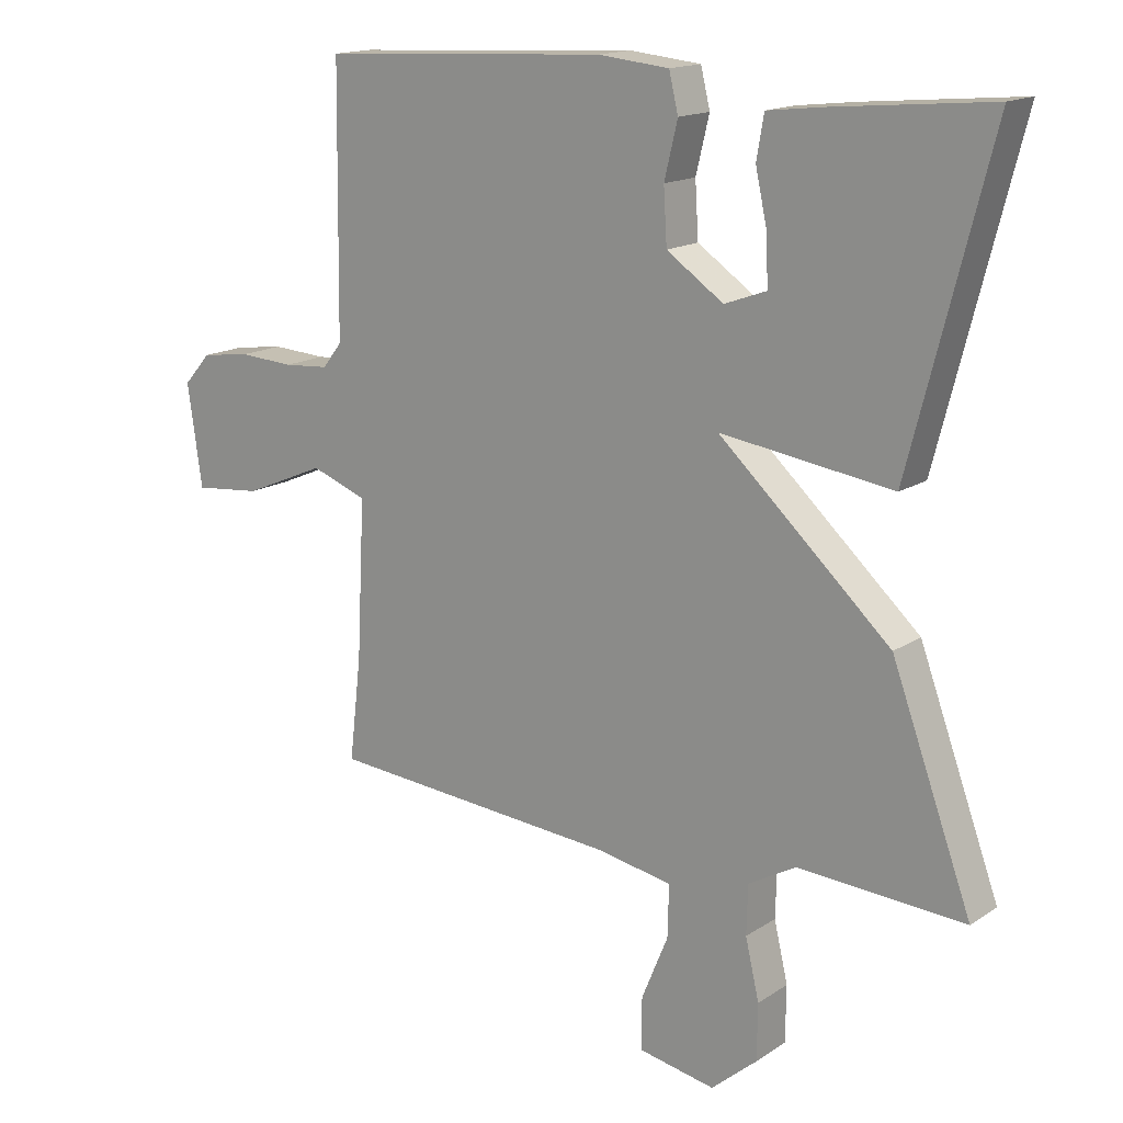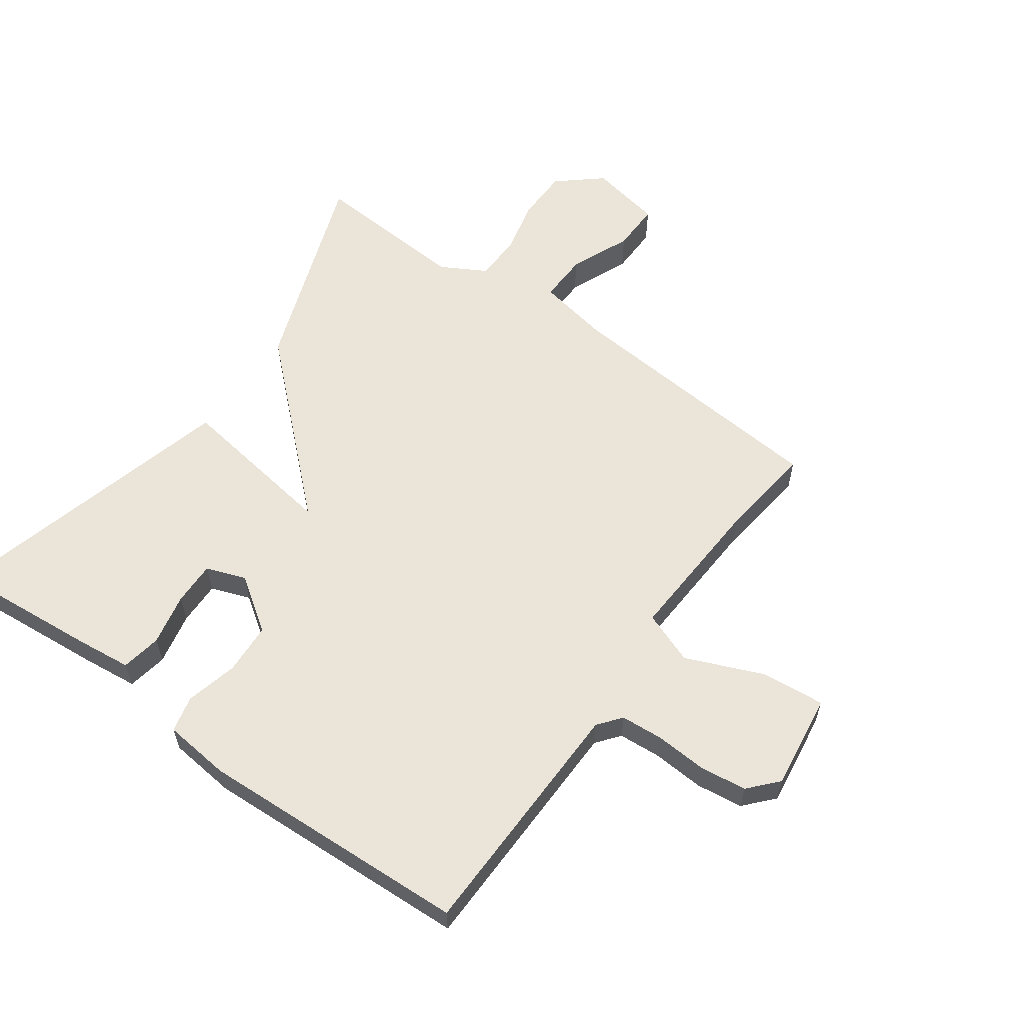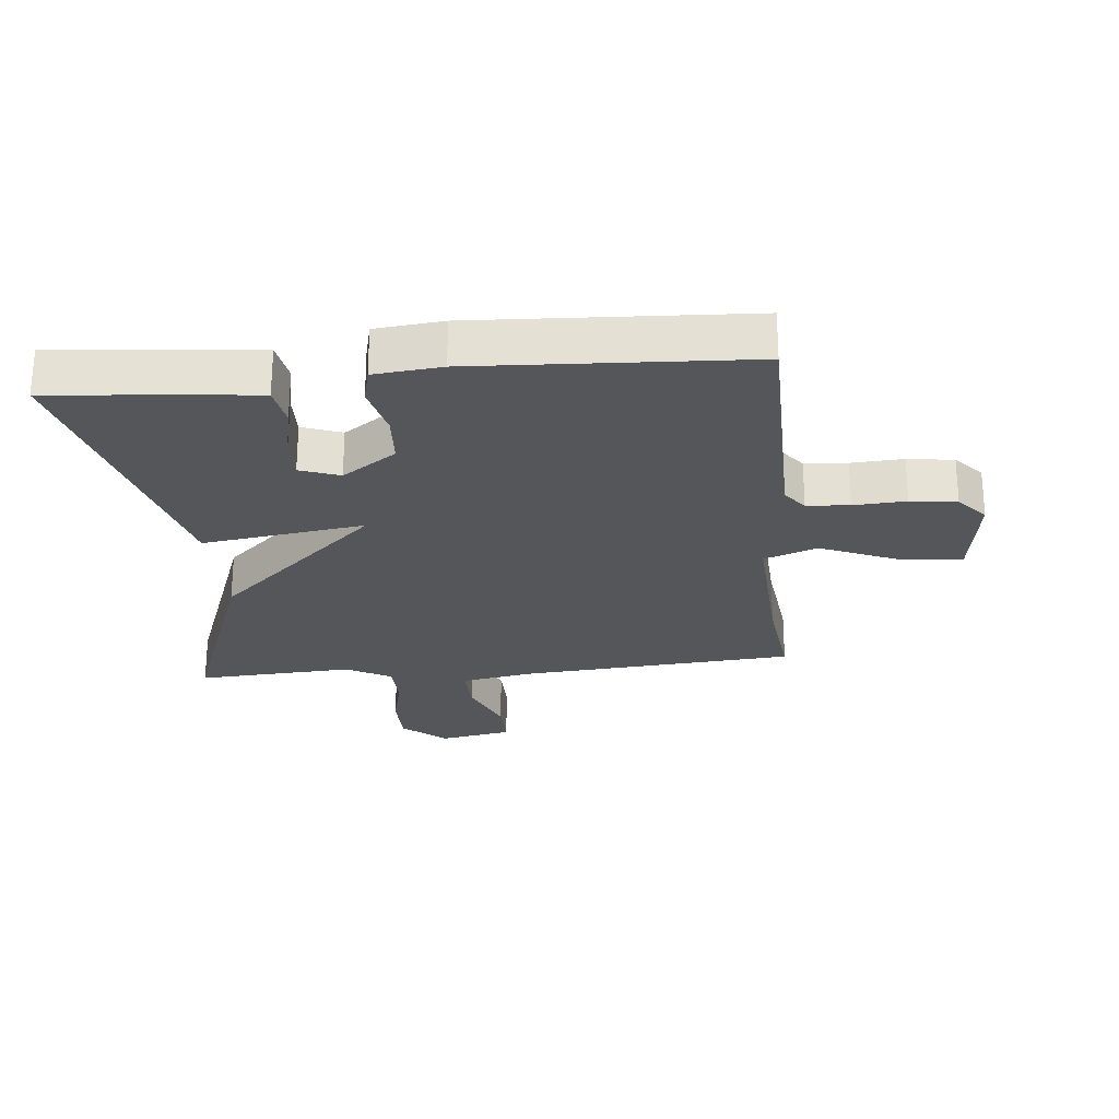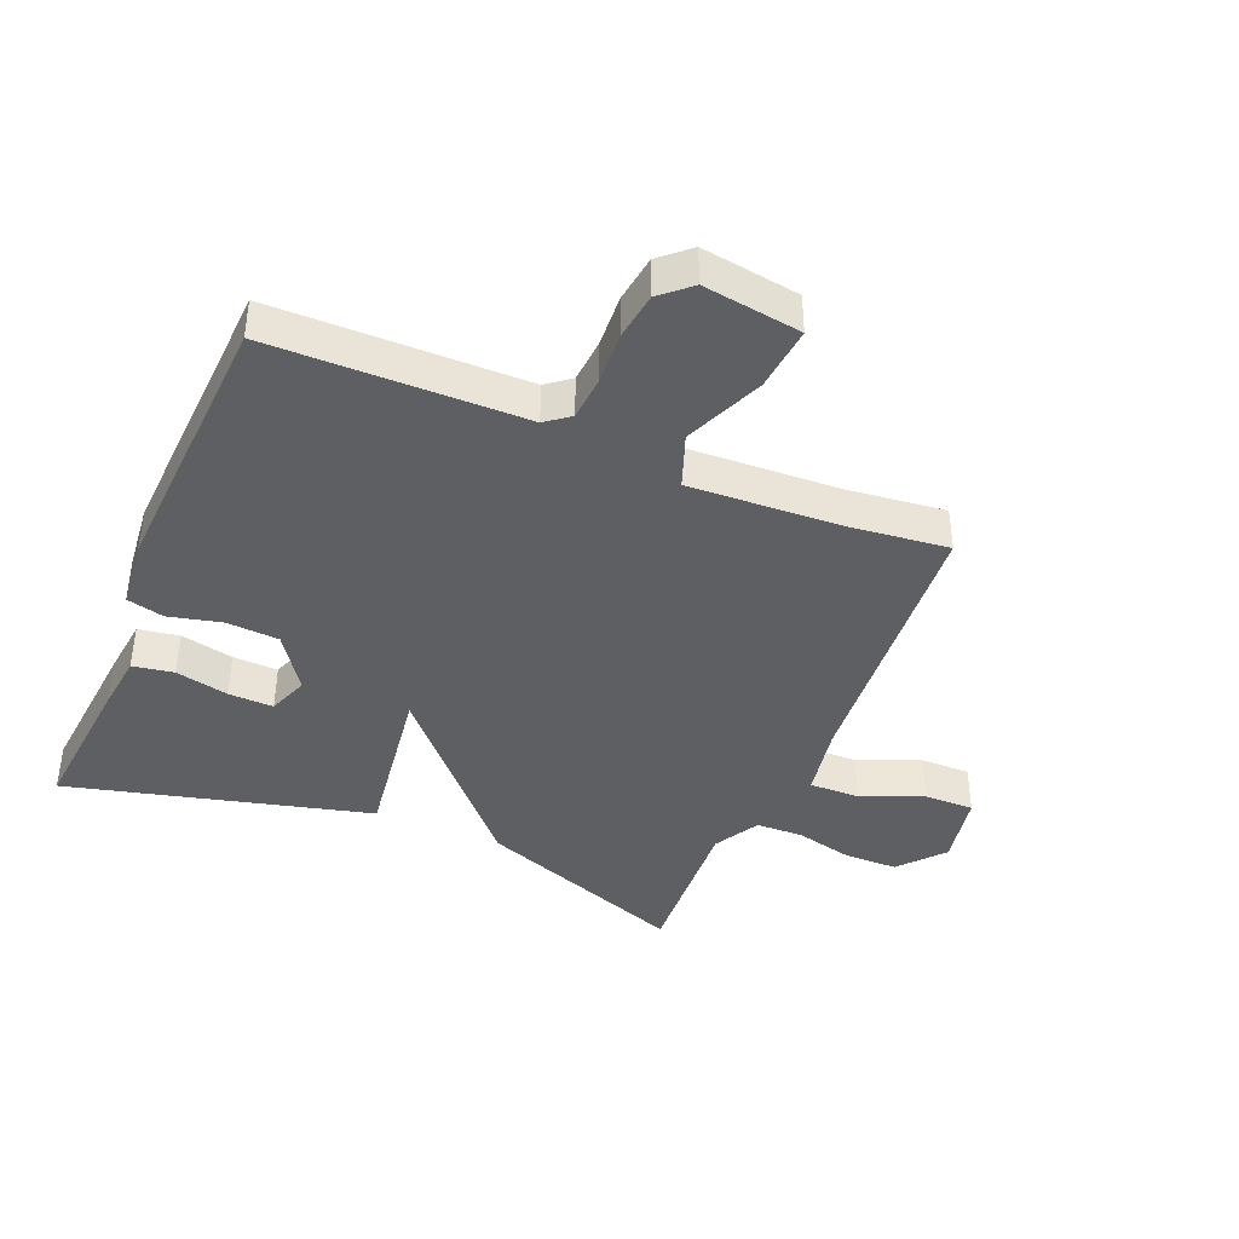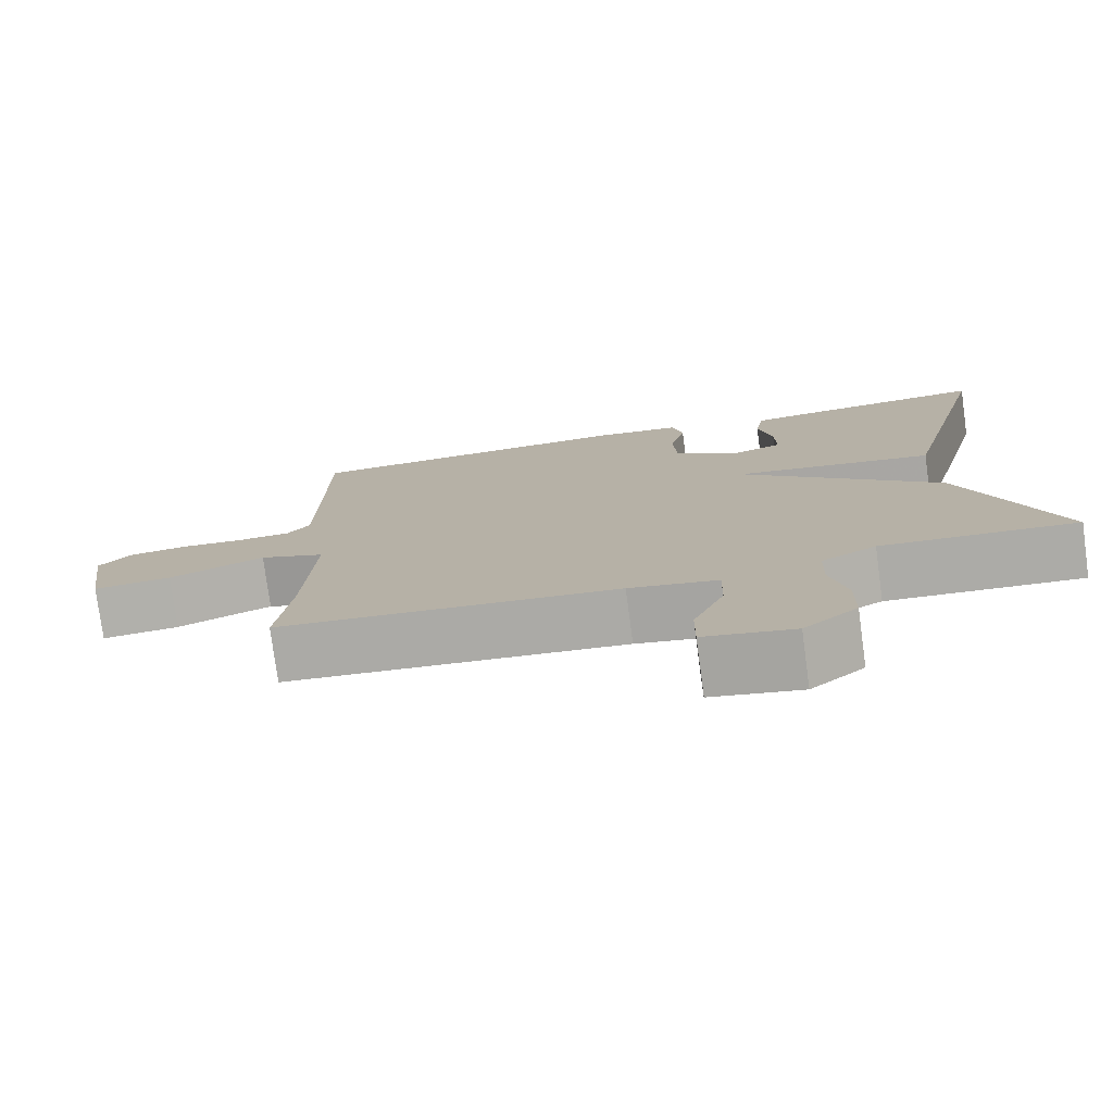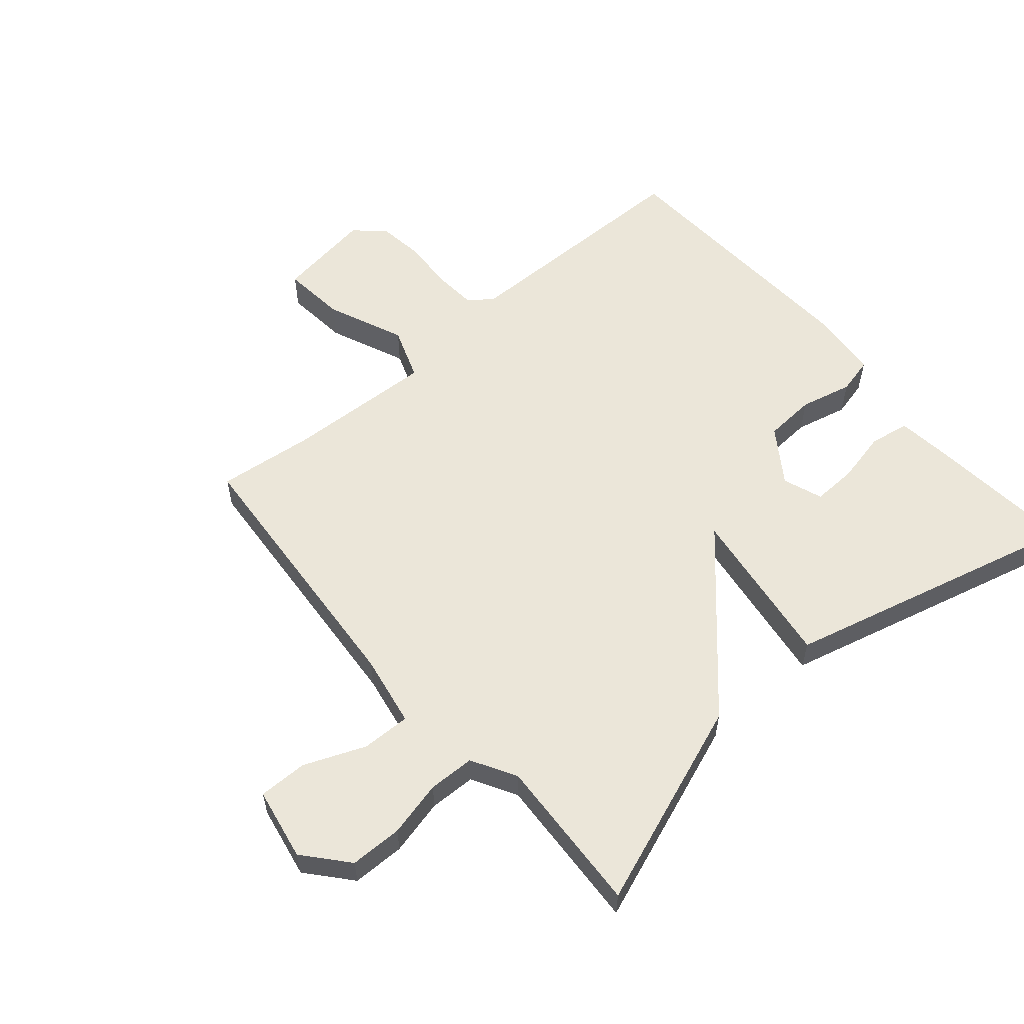
<metadata>
{"format":"obj","ext":"obj","renderer":"f3d","projection":"perspective","resolution":1024,"background":"white","views":[{"elev":15.7,"azim":-143.3,"up":"+Z"},{"elev":59.3,"azim":35.9,"up":"+Y"},{"elev":-25.3,"azim":5.5,"up":"+Y"},{"elev":-40.9,"azim":67.2,"up":"+Y"},{"elev":-77.3,"azim":-172.4,"up":"+Z"},{"elev":57.3,"azim":-130.7,"up":"+Y"}]}
</metadata>
<code>
v -0.5 0.07 -0.5
v -0.379 0.07 -0.171
v -0.12 0.07 0.066
v -0.379 0.07 0.029
v -0.5 0.07 0.5
v -0.267 0.07 0.479
v -0.179 0.07 0.469
v -0.168 0.07 0.405
v -0.186 0.07 0.322
v -0.188 0.07 0.252
v -0.125 0.07 0.229
v -0.039 0.07 0.288
v -0.034 0.07 0.37
v -0.054 0.07 0.453
v -0.04 0.07 0.511
v 0.067 0.07 0.522
v 0.5 0.07 0.5
v 0.505 0.07 0.106
v 0.534 0.07 0.069
v 0.602 0.07 0.064
v 0.685 0.07 0.069
v 0.759 0.07 0.059
v 0.8 0.07 0.013
v 0.778 0.07 -0.14
v 0.677 0.07 -0.13
v 0.554 0.07 -0.078
v 0.47 0.07 -0.109
v 0.482 0.07 -0.346
v 0.5 0.07 -0.5
v 0.061 0.07 -0.535
v -0.054 0.07 -0.556
v -0.052 0.07 -0.634
v -0.012 0.07 -0.731
v -0.011 0.07 -0.809
v -0.127 0.07 -0.831
v -0.196 0.07 -0.772
v -0.197 0.07 -0.688
v -0.176 0.07 -0.599
v -0.178 0.07 -0.525
v -0.249 0.07 -0.485
v -0.5 0 -0.5
v -0.379 0 -0.171
v -0.12 0 0.066
v -0.379 0 0.029
v -0.5 0 0.5
v -0.267 0 0.479
v -0.179 0 0.469
v -0.168 0 0.405
v -0.186 0 0.322
v -0.188 0 0.252
v -0.125 0 0.229
v -0.039 0 0.288
v -0.034 0 0.37
v -0.054 0 0.453
v -0.04 0 0.511
v 0.067 0 0.522
v 0.5 0 0.5
v 0.505 0 0.106
v 0.534 0 0.069
v 0.602 0 0.064
v 0.685 0 0.069
v 0.759 0 0.059
v 0.8 0 0.013
v 0.778 0 -0.14
v 0.677 0 -0.13
v 0.554 0 -0.078
v 0.47 0 -0.109
v 0.482 0 -0.346
v 0.5 0 -0.5
v 0.061 0 -0.535
v -0.054 0 -0.556
v -0.052 0 -0.634
v -0.012 0 -0.731
v -0.011 0 -0.809
v -0.127 0 -0.831
v -0.196 0 -0.772
v -0.197 0 -0.688
v -0.176 0 -0.599
v -0.178 0 -0.525
v -0.249 0 -0.485
f 36 37 38
f 35 36 38
f 34 35 38
f 33 34 38
f 32 33 38
f 31 32 38 39
f 30 31 39 40
f 28 29 30 40
f 24 25 26
f 23 24 26
f 22 23 26
f 21 22 26
f 20 21 26
f 19 20 26 27
f 18 19 27
f 17 18 27
f 16 17 27
f 15 16 27
f 14 15 27
f 13 14 27
f 12 13 27 28
f 7 8 9
f 6 7 9
f 5 6 9
f 4 5 9
f 4 9 10
f 3 4 10 11
f 1 2 3
f 40 1 3
f 28 40 3
f 3 11 12 28
f 78 77 76
f 78 76 75
f 78 75 74
f 78 74 73
f 78 73 72
f 79 78 72 71
f 80 79 71 70
f 80 70 69 68
f 66 65 64
f 66 64 63
f 66 63 62
f 66 62 61
f 66 61 60
f 67 66 60 59
f 67 59 58
f 67 58 57
f 67 57 56
f 67 56 55
f 67 55 54
f 67 54 53
f 68 67 53 52
f 49 48 47
f 49 47 46
f 49 46 45
f 49 45 44
f 50 49 44
f 51 50 44 43
f 43 42 41
f 43 41 80
f 43 80 68
f 68 52 51 43
f 1 41 42 2
f 2 42 43 3
f 3 43 44 4
f 4 44 45 5
f 5 45 46 6
f 6 46 47 7
f 7 47 48 8
f 8 48 49 9
f 9 49 50 10
f 10 50 51 11
f 11 51 52 12
f 12 52 53 13
f 13 53 54 14
f 14 54 55 15
f 15 55 56 16
f 16 56 57 17
f 17 57 58 18
f 18 58 59 19
f 19 59 60 20
f 20 60 61 21
f 21 61 62 22
f 22 62 63 23
f 23 63 64 24
f 24 64 65 25
f 25 65 66 26
f 26 66 67 27
f 27 67 68 28
f 28 68 69 29
f 29 69 70 30
f 30 70 71 31
f 31 71 72 32
f 32 72 73 33
f 33 73 74 34
f 34 74 75 35
f 35 75 76 36
f 36 76 77 37
f 37 77 78 38
f 38 78 79 39
f 39 79 80 40
f 40 80 41 1

</code>
